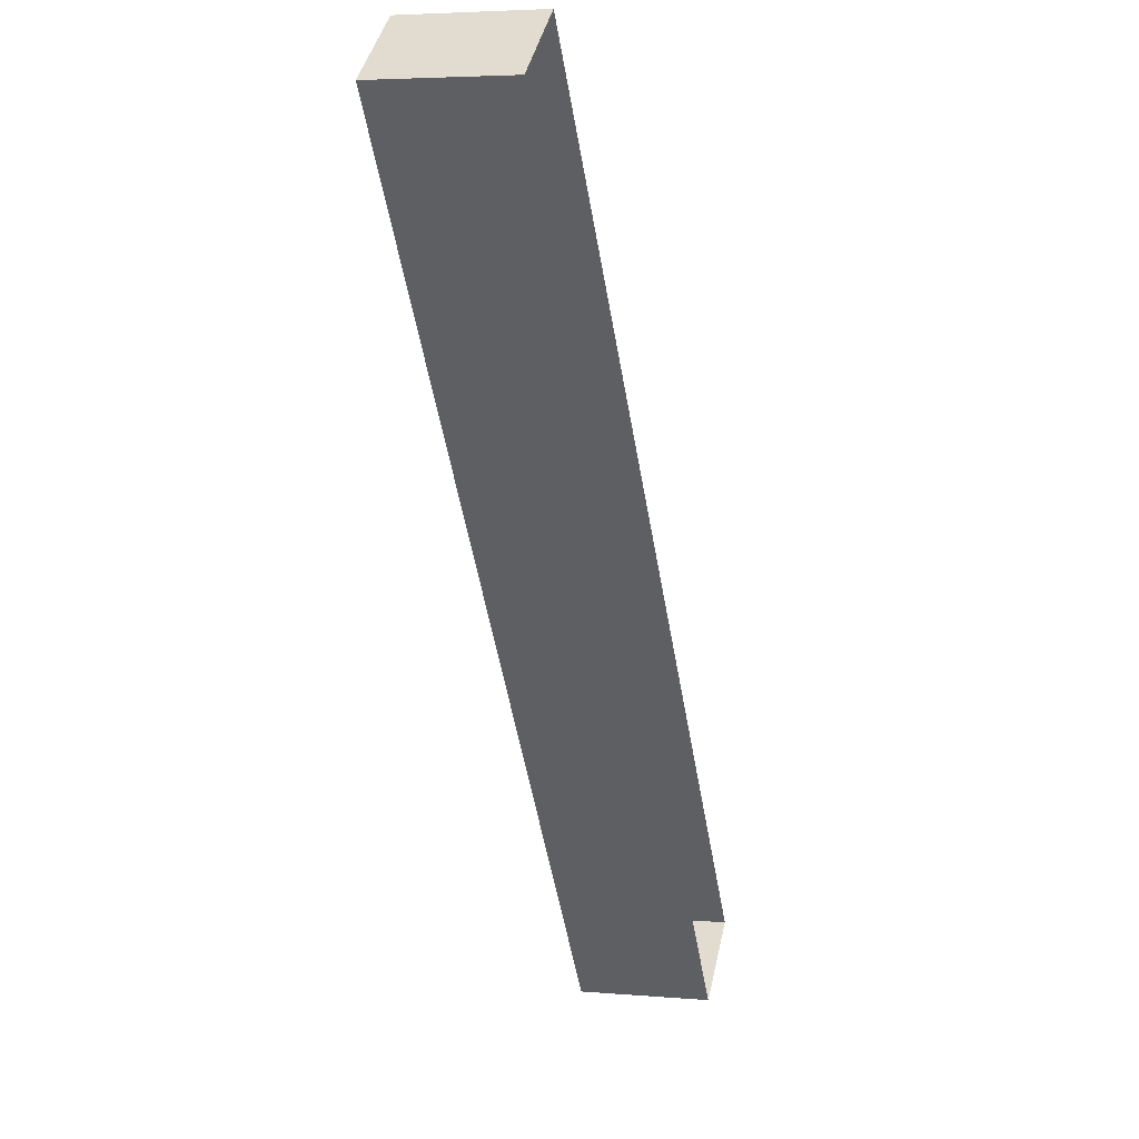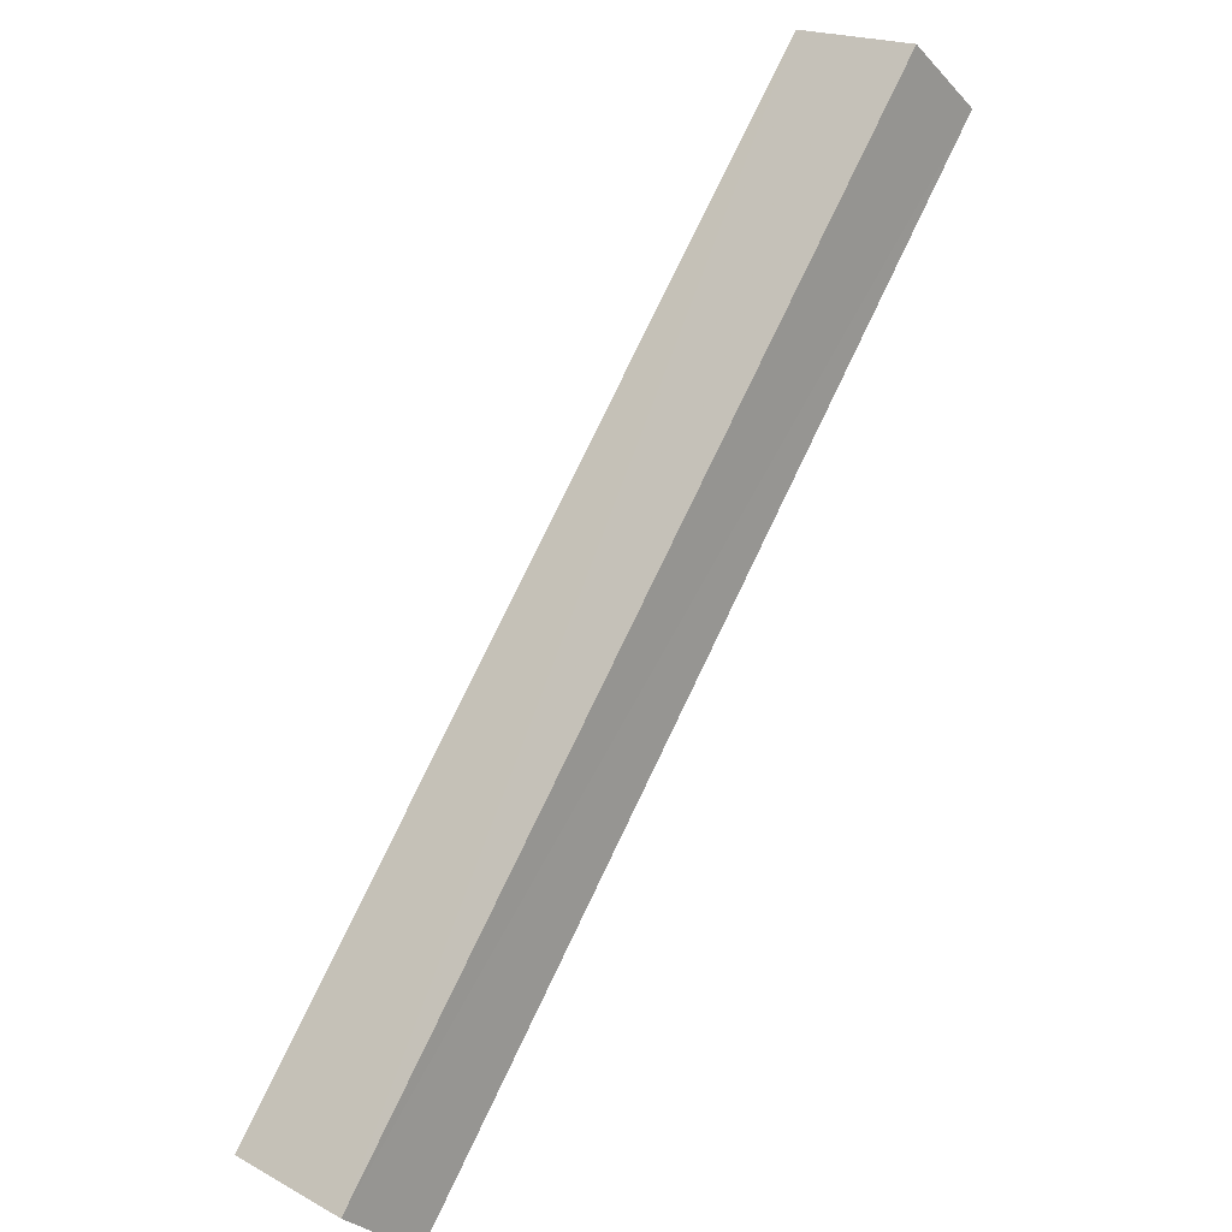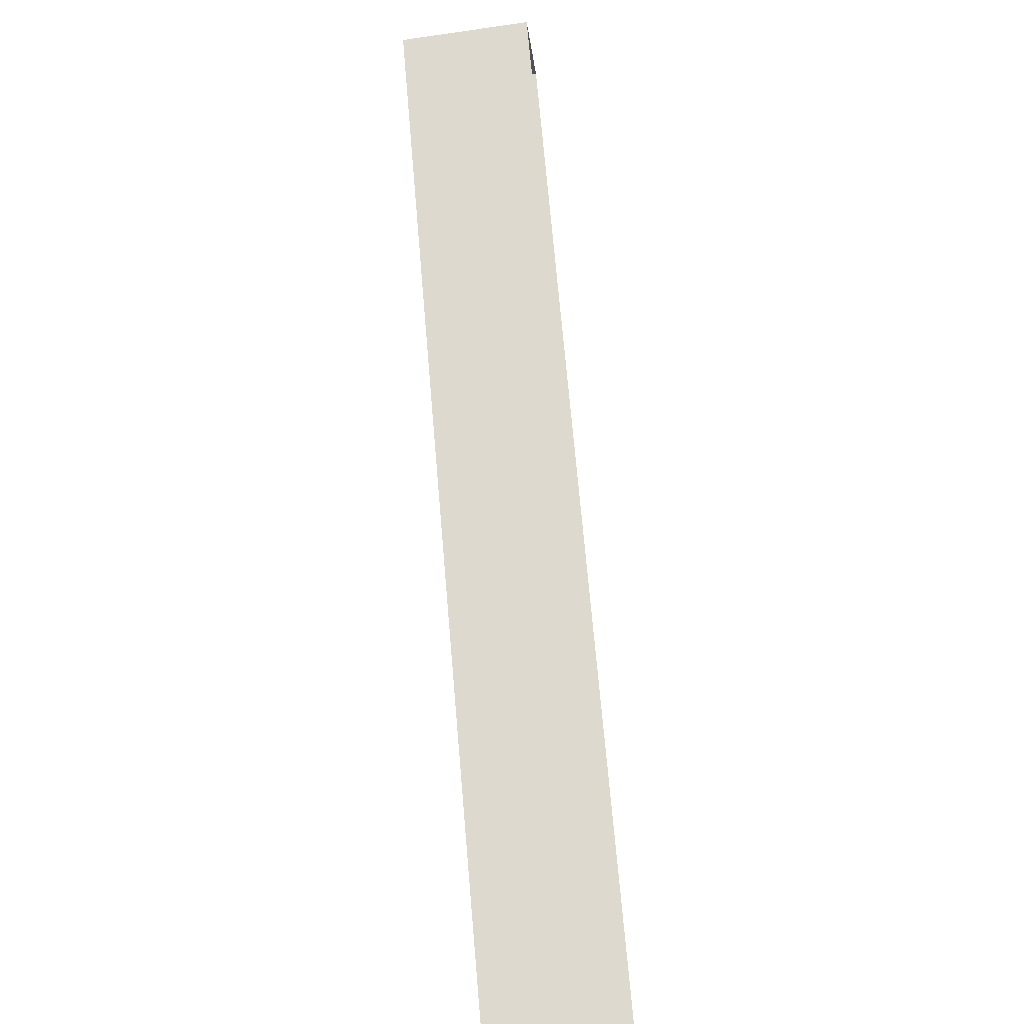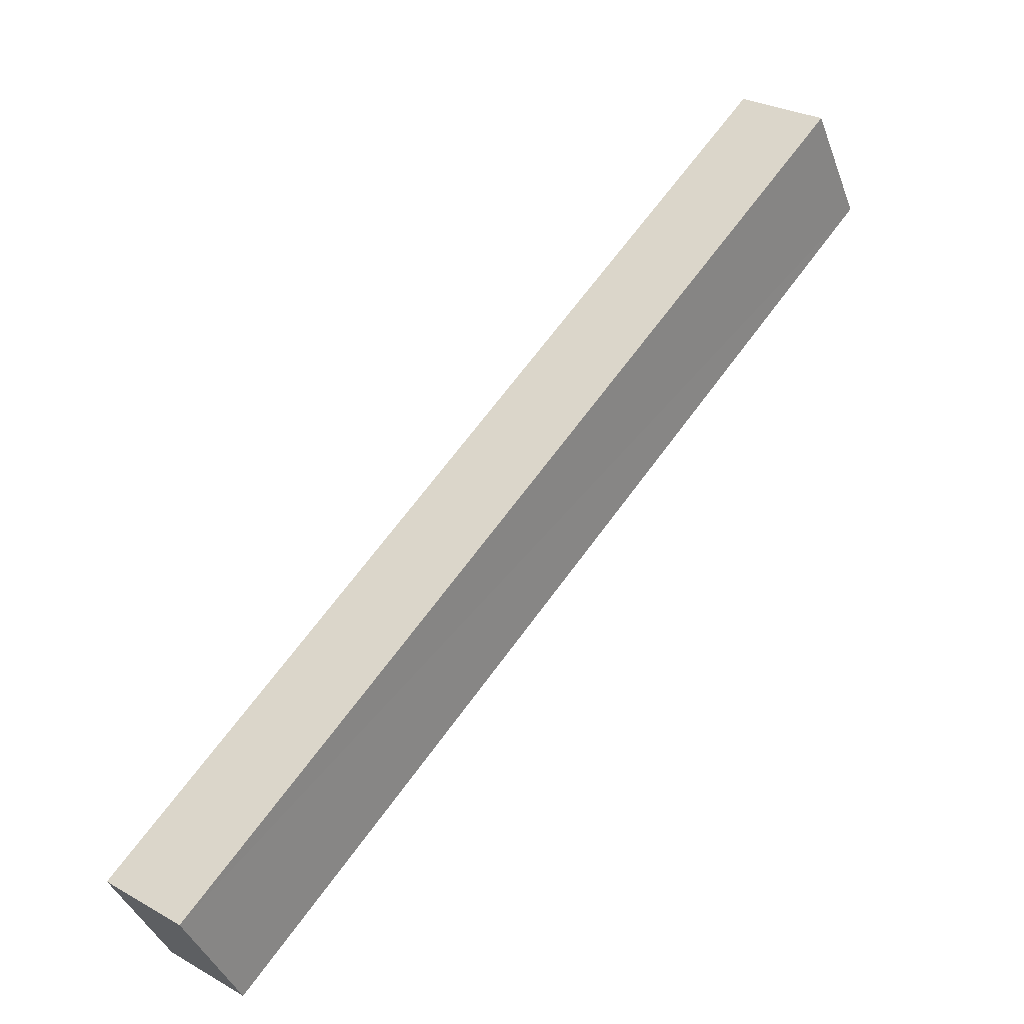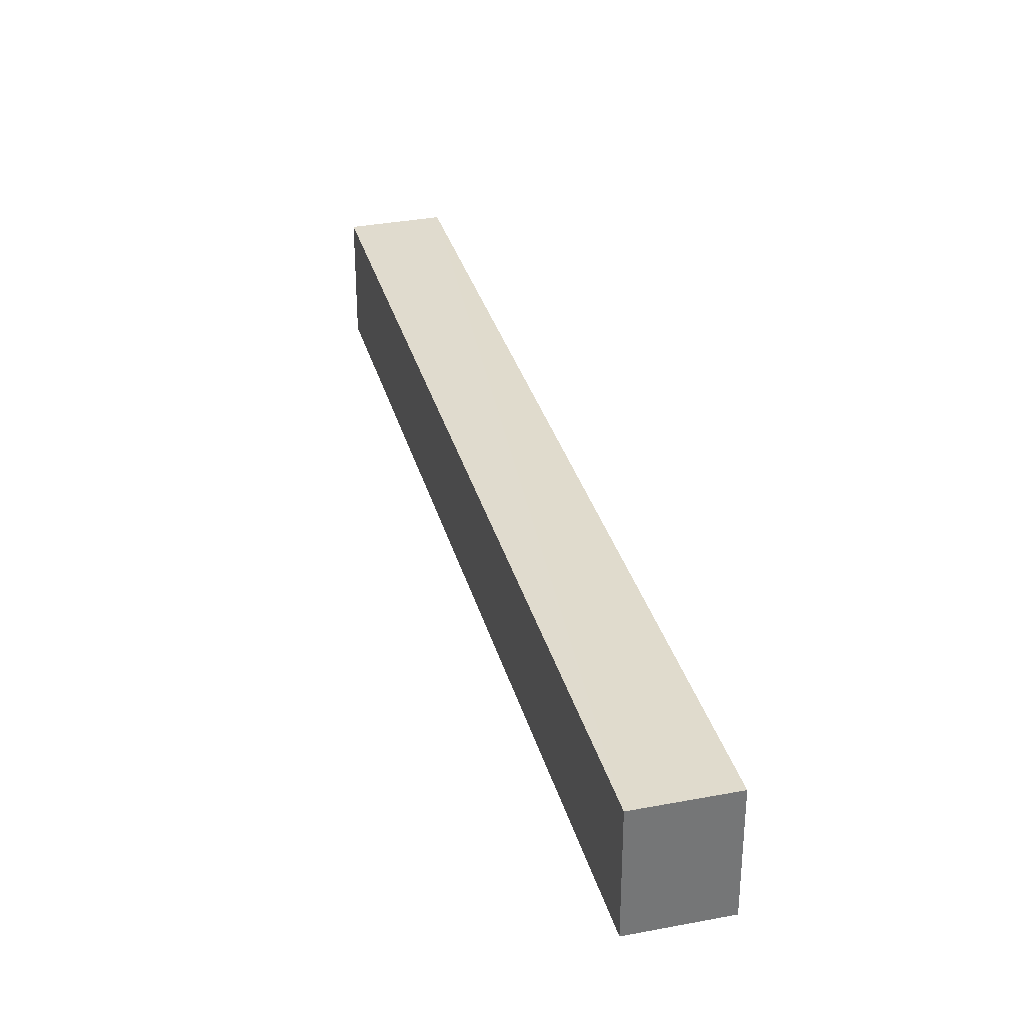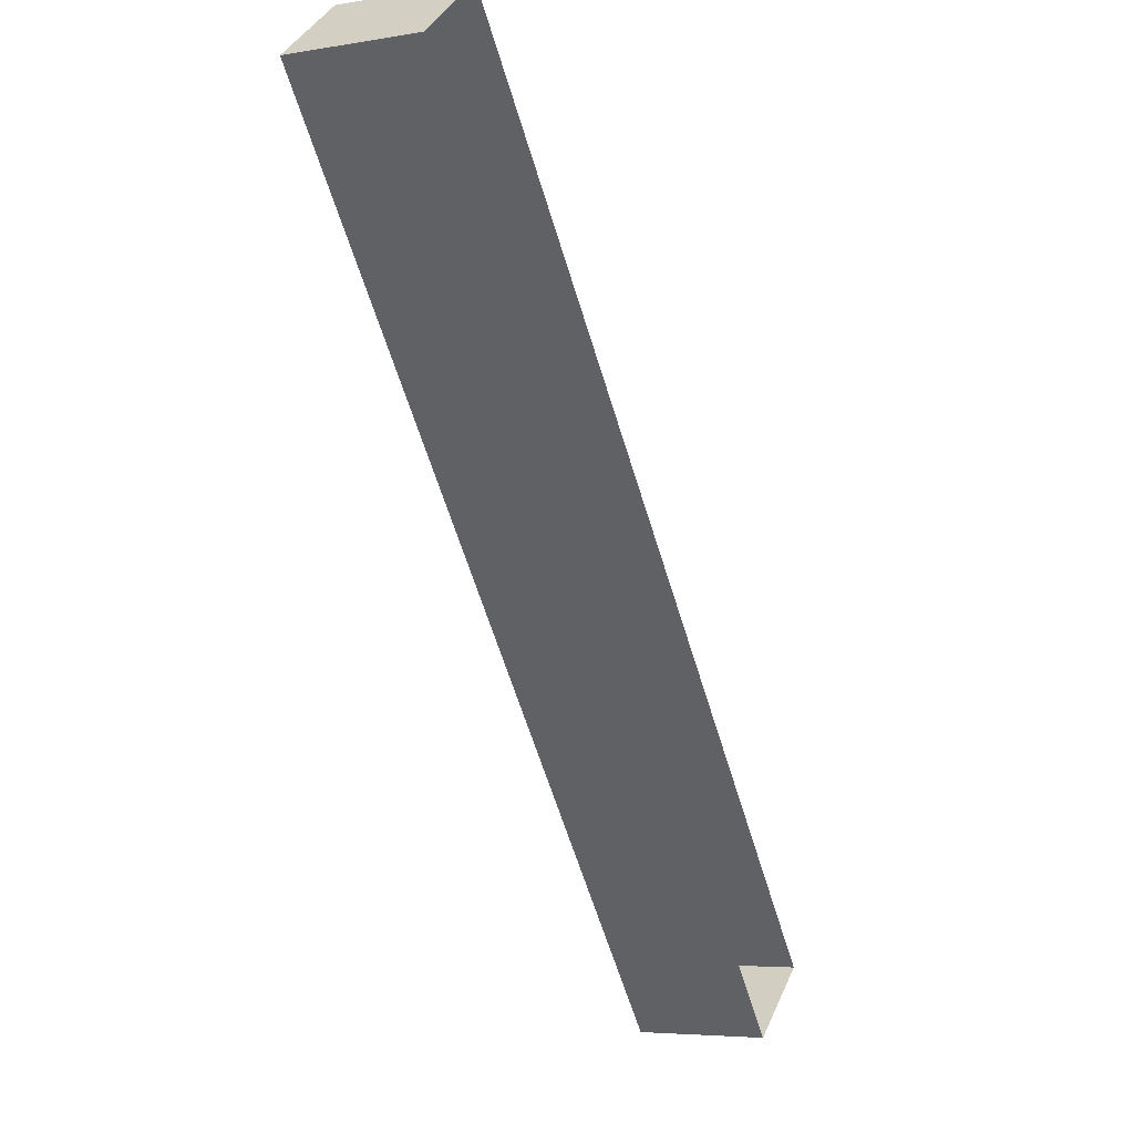
<metadata>
{"format":"obj","ext":"obj","renderer":"f3d","projection":"perspective","resolution":1024,"background":"white","views":[{"elev":3.0,"azim":105.4,"up":"+Y"},{"elev":19.1,"azim":-45.2,"up":"+Y"},{"elev":-59.3,"azim":97.9,"up":"+Y"},{"elev":-40.5,"azim":19.7,"up":"+Y"},{"elev":33.3,"azim":-53.0,"up":"+Z"},{"elev":-4.1,"azim":117.5,"up":"+Y"}]}
</metadata>
<code>
v 1.195e+05 7.865e+05 24.6
v 1.196e+05 7.865e+05 24.6
v 1.195e+05 7.865e+05 24.6
v 1.196e+05 7.865e+05 24.6
v 1.196e+05 7.865e+05 27.25
v 1.195e+05 7.865e+05 27.25
v 1.195e+05 7.865e+05 27.25
v 1.196e+05 7.865e+05 27.25
f 1 2 3
f 1 4 2
f 5 6 7
f 5 8 6
f 6 1 3
f 7 6 3
f 6 4 1
f 6 8 4
f 8 2 4
f 8 5 2
f 7 3 2
f 5 7 2

</code>
